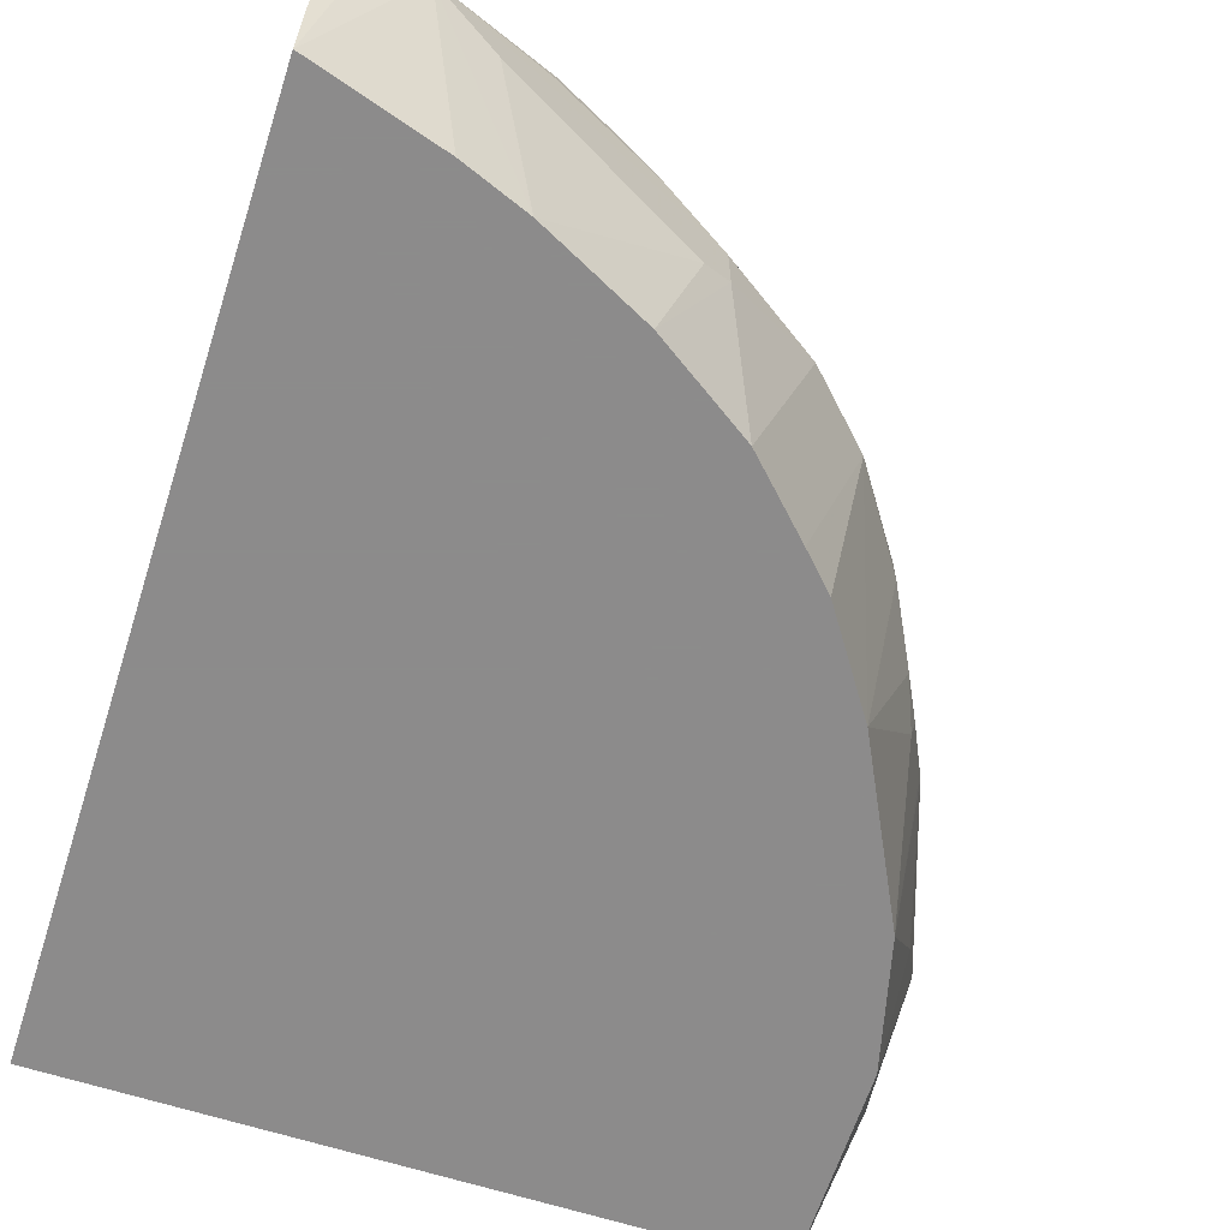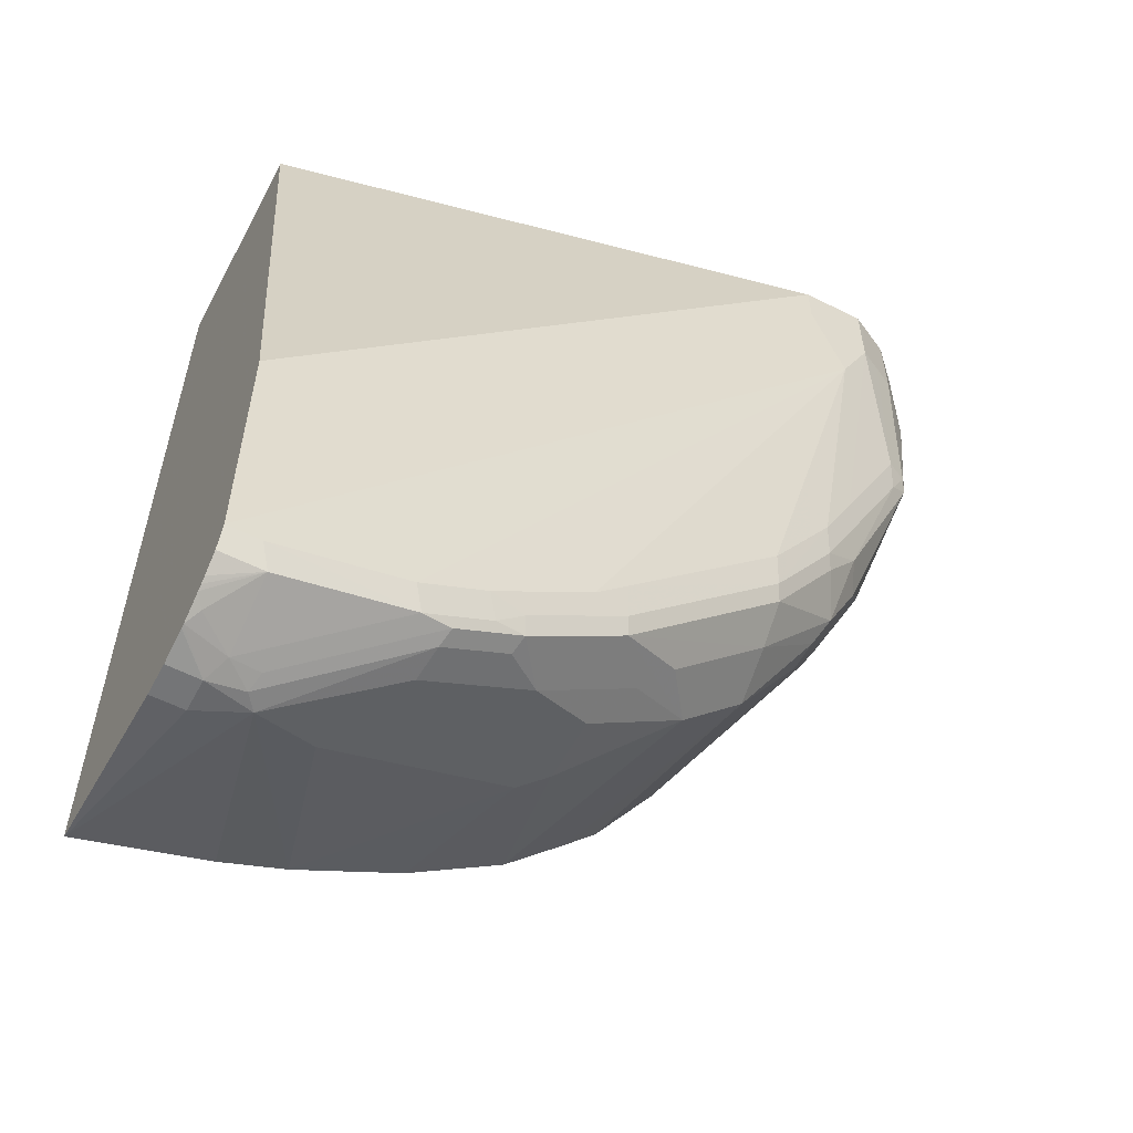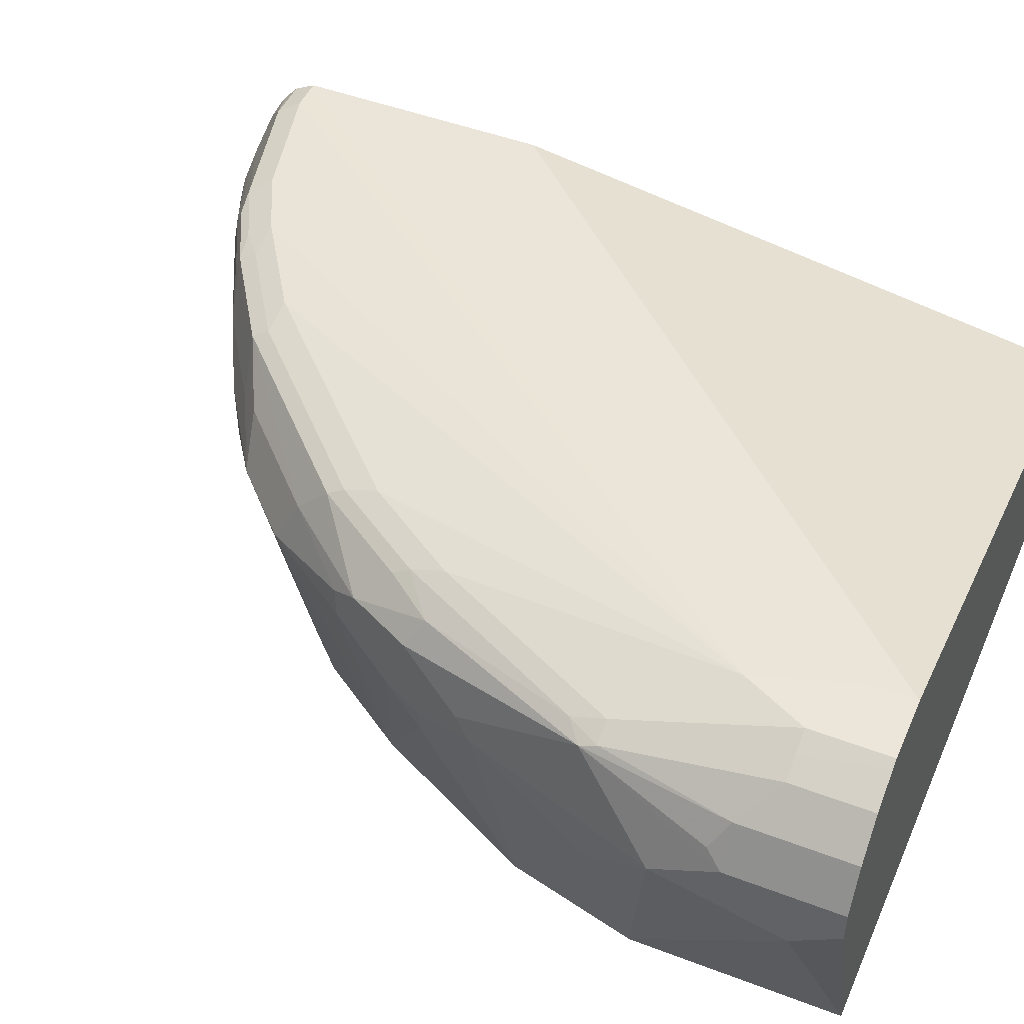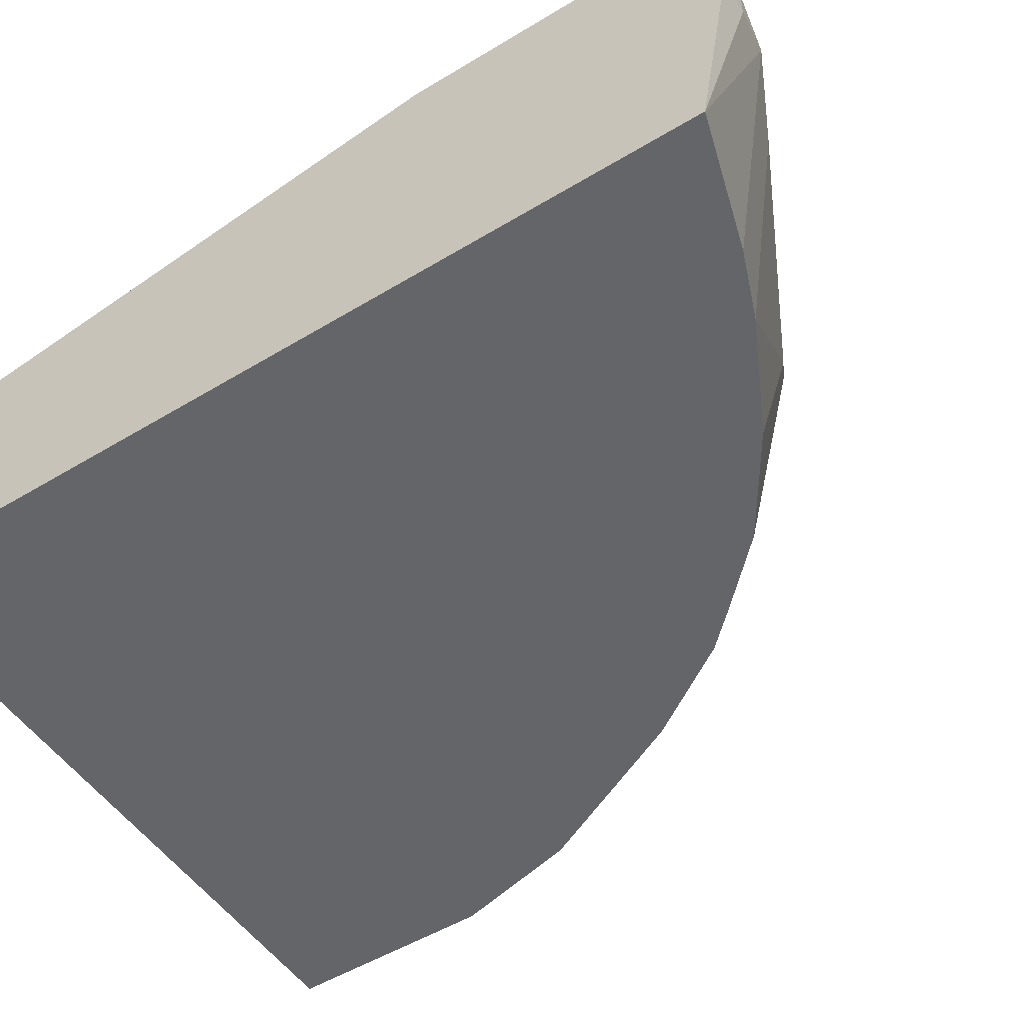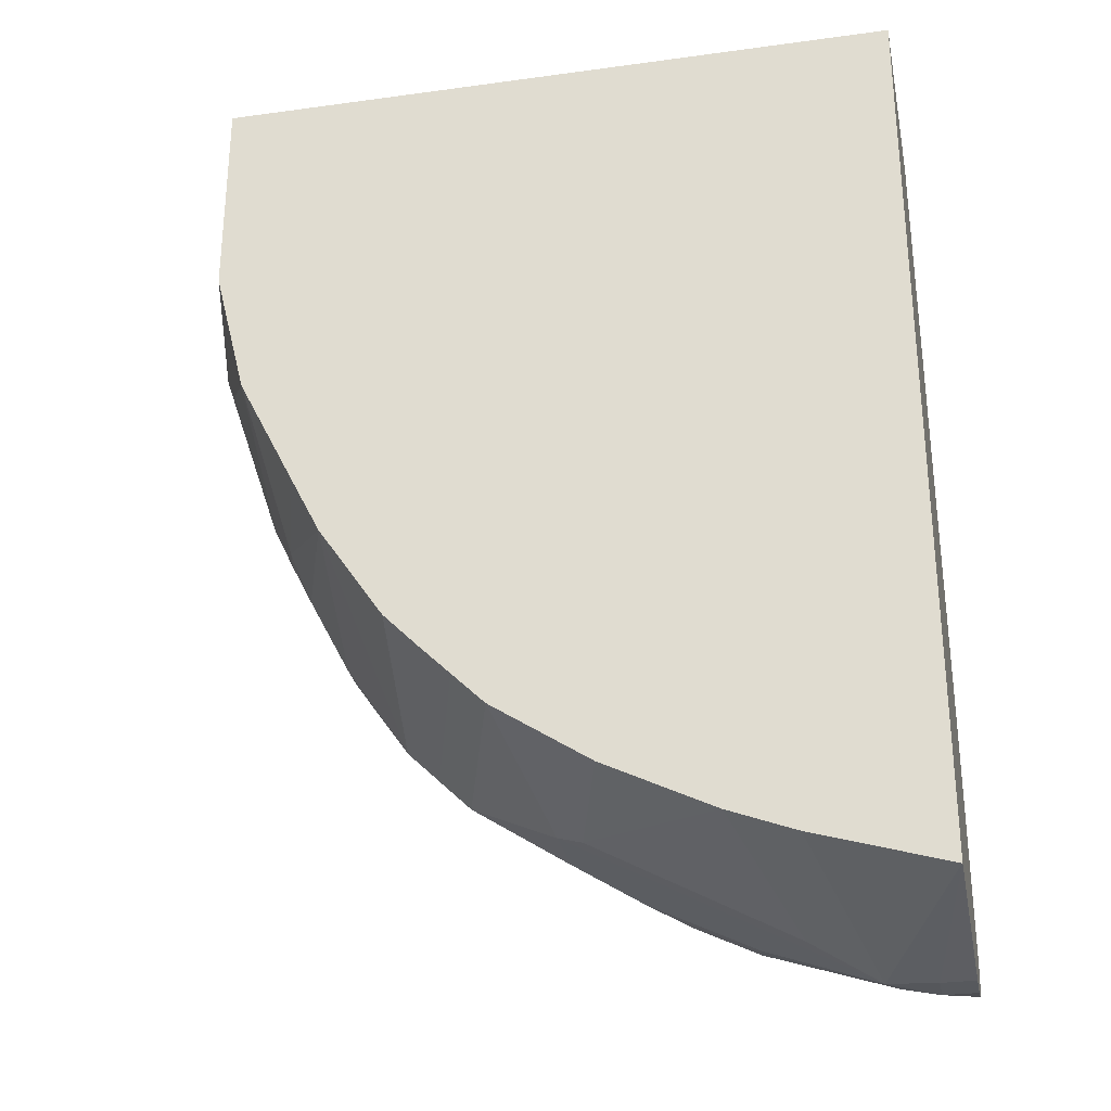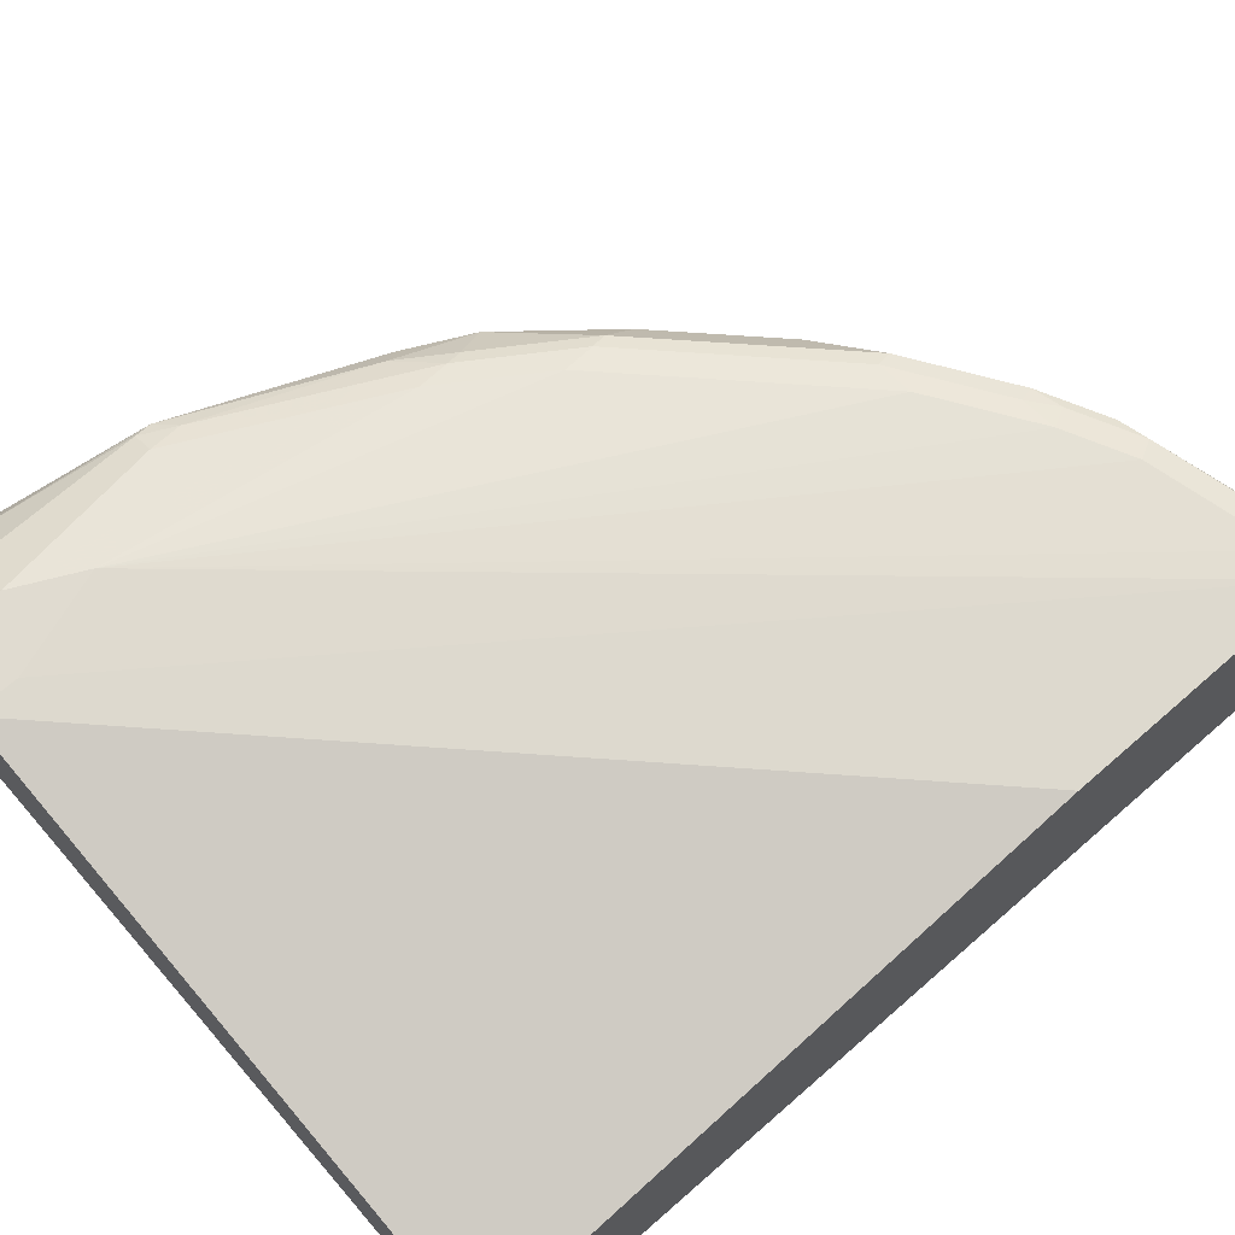
<metadata>
{"format":"obj","ext":"obj","renderer":"f3d","projection":"perspective","resolution":1024,"background":"white","views":[{"elev":-64.0,"azim":162.1,"up":"+Y"},{"elev":-56.5,"azim":152.2,"up":"+Z"},{"elev":47.4,"azim":-66.7,"up":"+Y"},{"elev":-51.5,"azim":123.3,"up":"+Y"},{"elev":-29.7,"azim":11.4,"up":"+Z"},{"elev":69.9,"azim":49.0,"up":"+Y"}]}
</metadata>
<code>
v -0.522 0.783 0.02666
v -0.522 0.8017 0.02666
v -0.522 0.7644 -4.7e-06
v -0.4847 0.6548 0.02666
v -0.5095 0.8265 0.02666
v -0.522 0.8017 -0.03731
v -0.522 0.783 -0.07461
v -0.4847 0.6548 -0.09324
v -0.09308 0.6548 0.02666
v -0.4909 0.8452 0.02666
v -0.5095 0.8265 -0.03731
v -0.5173 0.811 -0.04665
v -0.4987 0.8296 -0.1212
v -0.4847 0.783 -0.1865
v -0.5033 0.7457 -0.1119
v -0.466 0.6548 -0.1678
v -0.09308 0.783 0.02666
v -0.09308 0.6548 -0.4847
v -0.4838 0.8487 0.02666
v -0.4909 0.8452 -0.01868
v -0.4971 0.8327 -0.1119
v -0.48 0.7923 -0.1958
v -0.487 0.8343 -0.1305
v -0.4536 0.8265 -0.2237
v -0.4614 0.811 -0.2331
v -0.466 0.7644 -0.2237
v -0.48 0.7644 -0.1888
v -0.4598 0.8017 -0.2362
v -0.4598 0.7644 -0.2362
v -0.4653 0.6548 -0.1693
v -0.4614 0.7457 -0.2261
v -0.4288 0.8576 0.02666
v -0.09308 0.8389 -0.3169
v -0.09324 0.6548 -0.4847
v -0.09308 0.7644 -0.5034
v -0.4714 0.8549 0.02666
v -0.4785 0.8514 -0.01868
v -0.4847 0.8389 -0.1119
v -0.4474 0.8389 -0.1865
v -0.4498 0.8343 -0.2051
v -0.4311 0.8343 -0.2423
v -0.4334 0.8296 -0.2516
v -0.4427 0.811 -0.2703
v -0.4412 0.8017 -0.2734
v -0.4412 0.783 -0.2734
v -0.4536 0.7644 -0.2486
v -0.4591 0.6548 -0.1817
v -0.4163 0.6548 -0.2672
v -0.4218 0.6548 -0.2563
v -0.4343 0.6548 -0.2315
v -0.4288 0.8576 -4.7e-06
v -0.466 0.8576 0.02666
v -0.09308 0.8389 -0.4661
v -0.1398 0.7737 -0.4987
v -0.1119 0.7644 -0.5034
v -0.1676 0.6548 -0.462
v -0.09308 0.7831 -0.5034
v -0.466 0.8576 -0.01868
v -0.4288 0.8389 -0.2237
v -0.3938 0.8343 -0.2983
v -0.3961 0.8296 -0.3076
v -0.4311 0.8156 -0.2796
v -0.3961 0.811 -0.3262
v -0.435 0.8017 -0.2858
v -0.435 0.783 -0.2858
v -0.3977 0.783 -0.3418
v -0.3791 0.6548 -0.3224
v -0.4474 0.8576 -0.05593
v -0.09308 0.8327 -0.4785
v -0.1119 0.8389 -0.4661
v -0.1328 0.783 -0.4987
v -0.1119 0.783 -0.5034
v -0.2051 0.6548 -0.4474
v -0.1771 0.7551 -0.48
v -0.1927 0.7644 -0.4723
v -0.1927 0.783 -0.4723
v -0.2051 0.8017 -0.4661
v -0.2074 0.8203 -0.4614
v -0.09308 0.8017 -0.4992
v -0.3915 0.8389 -0.2796
v -0.3775 0.8296 -0.3262
v -0.3728 0.8389 -0.2983
v -0.2983 0.8389 -0.3728
v -0.3007 0.8343 -0.3915
v -0.303 0.8296 -0.4008
v -0.379 0.783 -0.3604
v -0.3402 0.811 -0.3822
v -0.3604 0.6548 -0.3418
v -0.1865 0.8389 -0.4474
v -0.2237 0.8389 -0.4288
v -0.2797 0.8389 -0.3915
v -0.09308 0.8235 -0.4866
v -0.1181 0.8327 -0.4785
v -0.1927 0.8327 -0.4598
v -0.1352 0.7923 -0.494
v -0.1181 0.7954 -0.4971
v -0.09308 0.8037 -0.4984
v -0.2175 0.6548 -0.4412
v -0.289 0.7364 -0.4241
v -0.3045 0.7457 -0.4164
v -0.3045 0.783 -0.4164
v -0.2548 0.8017 -0.4412
v -0.2447 0.8203 -0.4428
v -0.2098 0.8296 -0.4567
v -0.2447 0.8343 -0.4288
v -0.247 0.8296 -0.4381
v -0.2672 0.8017 -0.435
v -0.3231 0.8017 -0.3977
v -0.3604 0.783 -0.3791
v -0.3418 0.6548 -0.3604
v -0.23 0.8327 -0.4412
v -0.09308 0.8203 -0.4889
v -0.09308 0.8174 -0.4908
v -0.0979 0.811 -0.494
v -0.2533 0.6548 -0.4233
v -0.2672 0.6548 -0.4164
v -0.3231 0.6548 -0.3791
f 59 80 60
f 60 81 61
f 60 80 82
f 63 86 66
f 60 83 84
f 60 84 85
f 57 72 79
f 60 85 81
f 61 81 63
f 61 63 62
f 59 68 80
f 60 82 83
f 63 85 87
f 63 81 85
f 63 87 86
f 64 66 65
f 66 86 110
f 66 88 67
f 68 70 89
f 68 89 90
f 68 90 91
f 68 91 83
f 54 78 71
f 68 83 82
f 68 82 80
f 63 66 64
f 66 110 88
f 48 65 66
f 54 76 77
f 39 58 68
f 69 92 93
f 39 68 59
f 41 60 61
f 41 61 42
f 41 59 60
f 42 61 62
f 42 62 43
f 43 62 63
f 43 63 64
f 43 64 44
f 44 64 65
f 44 65 45
f 46 65 48
f 48 66 67
f 51 53 68
f 53 69 93
f 53 93 70
f 53 70 68
f 54 71 72
f 54 72 55
f 54 56 73
f 54 73 74
f 54 74 75
f 54 75 76
f 54 77 78
f 70 93 94
f 86 109 117
f 71 95 96
f 89 111 90
f 90 111 105
f 92 112 93
f 93 112 113
f 93 113 114
f 93 114 96
f 93 96 94
f 94 96 95
f 94 95 104
f 94 104 106
f 94 106 111
f 96 114 97
f 97 114 113
f 98 115 99
f 99 115 116
f 99 116 100
f 100 116 117
f 100 117 109
f 100 109 101
f 101 109 108
f 101 108 107
f 101 107 102
f 102 107 103
f 103 107 106
f 39 41 40
f 89 94 111
f 86 117 110
f 86 87 109
f 85 109 87
f 71 96 72
f 71 78 95
f 72 96 97
f 72 97 79
f 73 98 99
f 73 99 74
f 74 99 75
f 75 99 100
f 75 100 101
f 75 101 76
f 76 101 102
f 76 102 77
f 70 94 89
f 77 102 103
f 77 103 78
f 78 104 95
f 78 103 106
f 78 106 104
f 83 91 84
f 84 91 90
f 84 90 105
f 84 105 106
f 84 106 85
f 85 106 107
f 85 107 108
f 85 108 109
f 105 111 106
f 39 59 41
f 7 14 15
f 37 58 38
f 4 115 98
f 4 98 73
f 4 73 56
f 4 56 34
f 4 34 18
f 4 18 9
f 5 10 20
f 5 20 11
f 6 11 12
f 6 12 13
f 6 13 7
f 7 13 14
f 7 15 8
f 8 15 16
f 9 18 35
f 9 35 57
f 9 57 79
f 9 79 97
f 9 97 113
f 9 113 112
f 9 112 92
f 9 92 69
f 9 69 53
f 9 53 33
f 9 33 17
f 38 58 39
f 10 19 20
f 4 117 116
f 4 88 110
f 1 2 6
f 1 6 7
f 1 7 3
f 1 3 4
f 1 4 9
f 1 9 17
f 1 17 32
f 1 32 52
f 1 52 36
f 1 36 19
f 1 19 10
f 1 10 5
f 1 5 2
f 2 5 11
f 2 11 6
f 3 7 8
f 3 8 4
f 4 8 16
f 4 16 30
f 4 30 47
f 4 47 50
f 4 50 49
f 4 49 48
f 4 48 67
f 4 67 88
f 4 110 117
f 11 20 21
f 4 116 115
f 11 13 12
f 25 43 44
f 25 44 28
f 26 29 31
f 26 31 27
f 28 44 45
f 28 45 29
f 29 45 65
f 29 65 46
f 29 46 31
f 30 31 47
f 31 48 49
f 31 49 50
f 31 50 47
f 32 51 68
f 32 68 58
f 32 58 52
f 32 33 53
f 32 53 51
f 34 54 55
f 34 56 54
f 35 55 72
f 35 72 57
f 36 52 58
f 36 58 37
f 11 21 13
f 24 43 25
f 24 42 43
f 31 46 48
f 24 40 41
f 24 41 42
f 13 21 23
f 13 23 24
f 13 24 25
f 13 25 22
f 14 26 27
f 14 27 16
f 14 16 15
f 14 22 25
f 14 25 28
f 14 28 29
f 14 29 26
f 16 27 31
f 13 22 14
f 17 33 32
f 16 31 30
f 23 39 40
f 23 38 39
f 21 38 23
f 20 38 21
f 23 40 24
f 19 37 20
f 19 36 37
f 18 55 35
f 18 34 55
f 20 37 38

</code>
